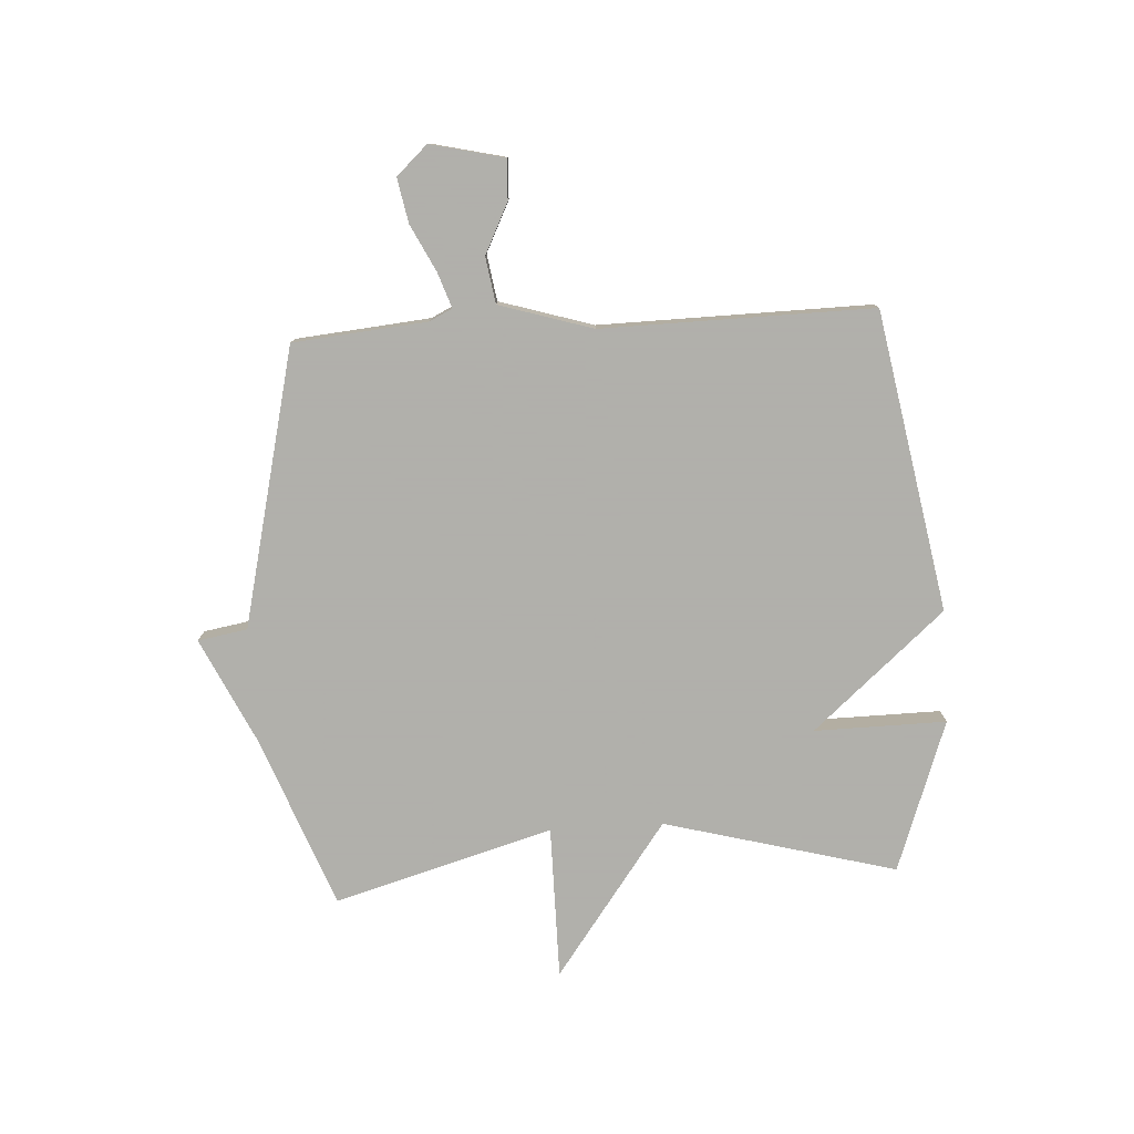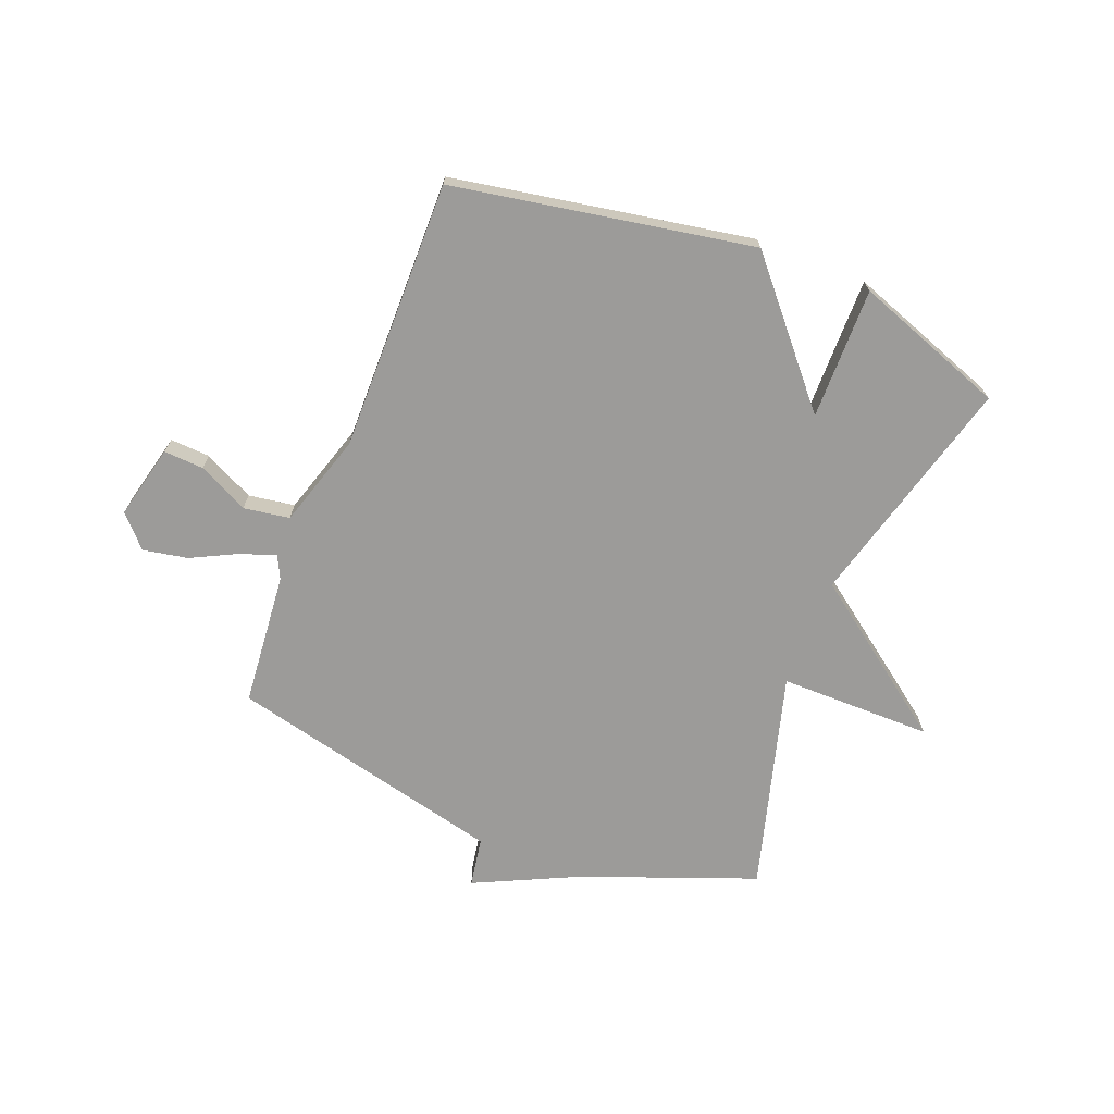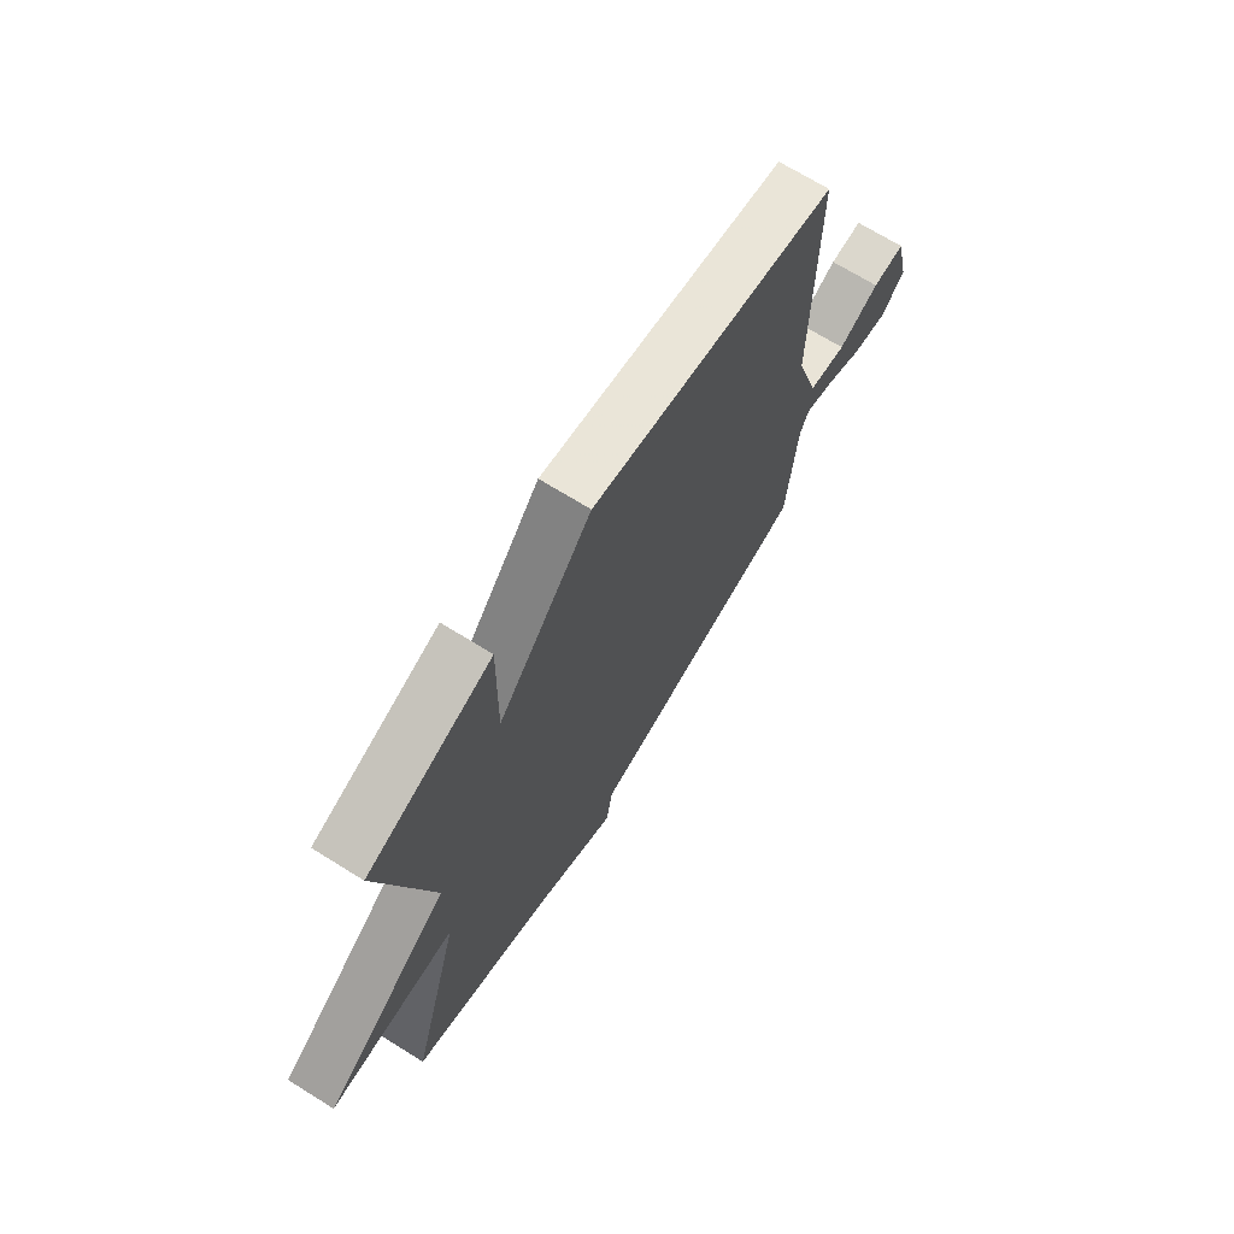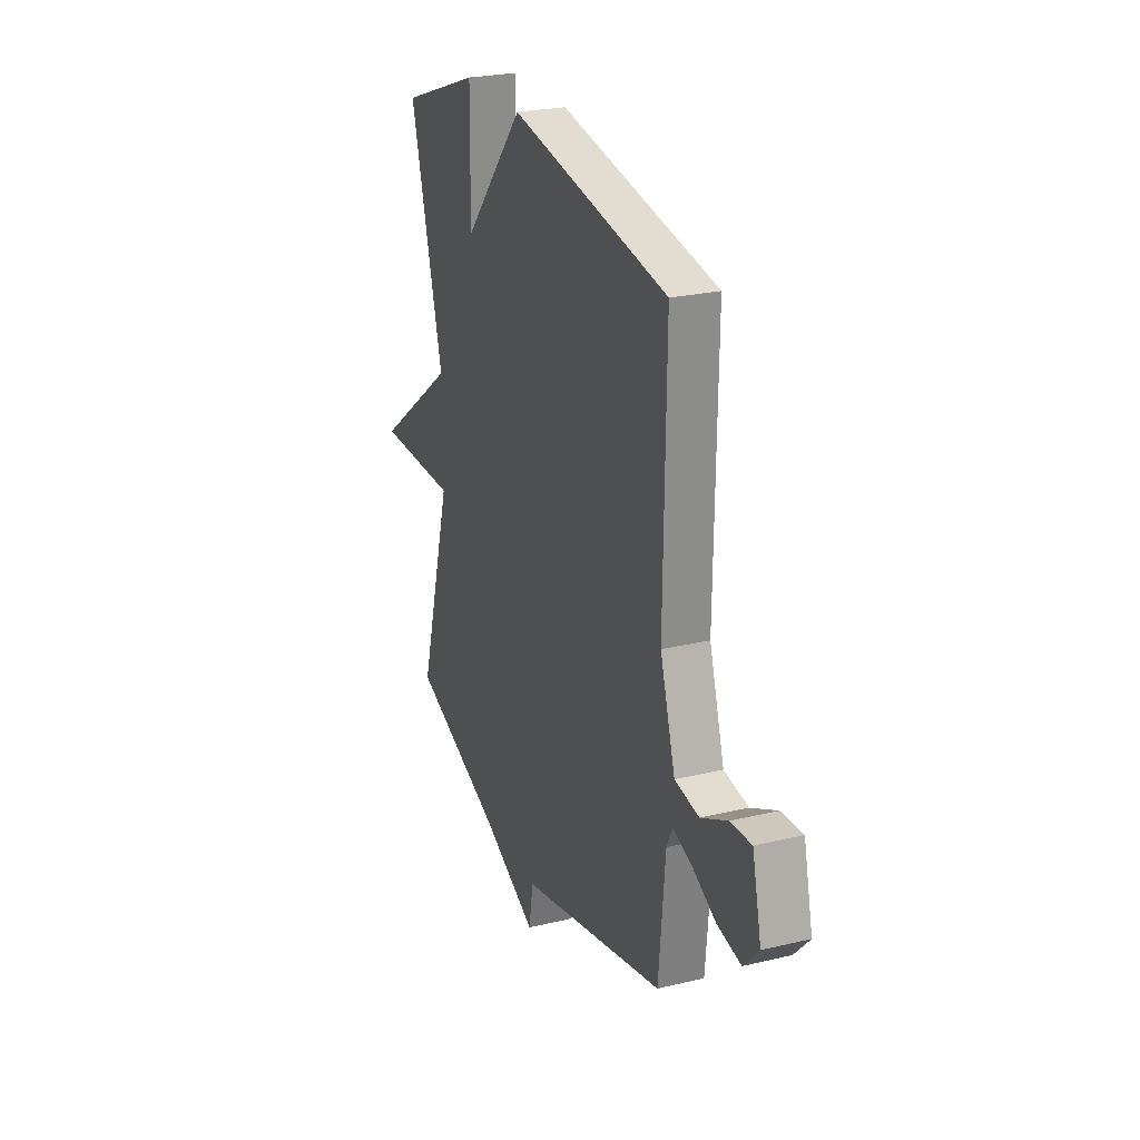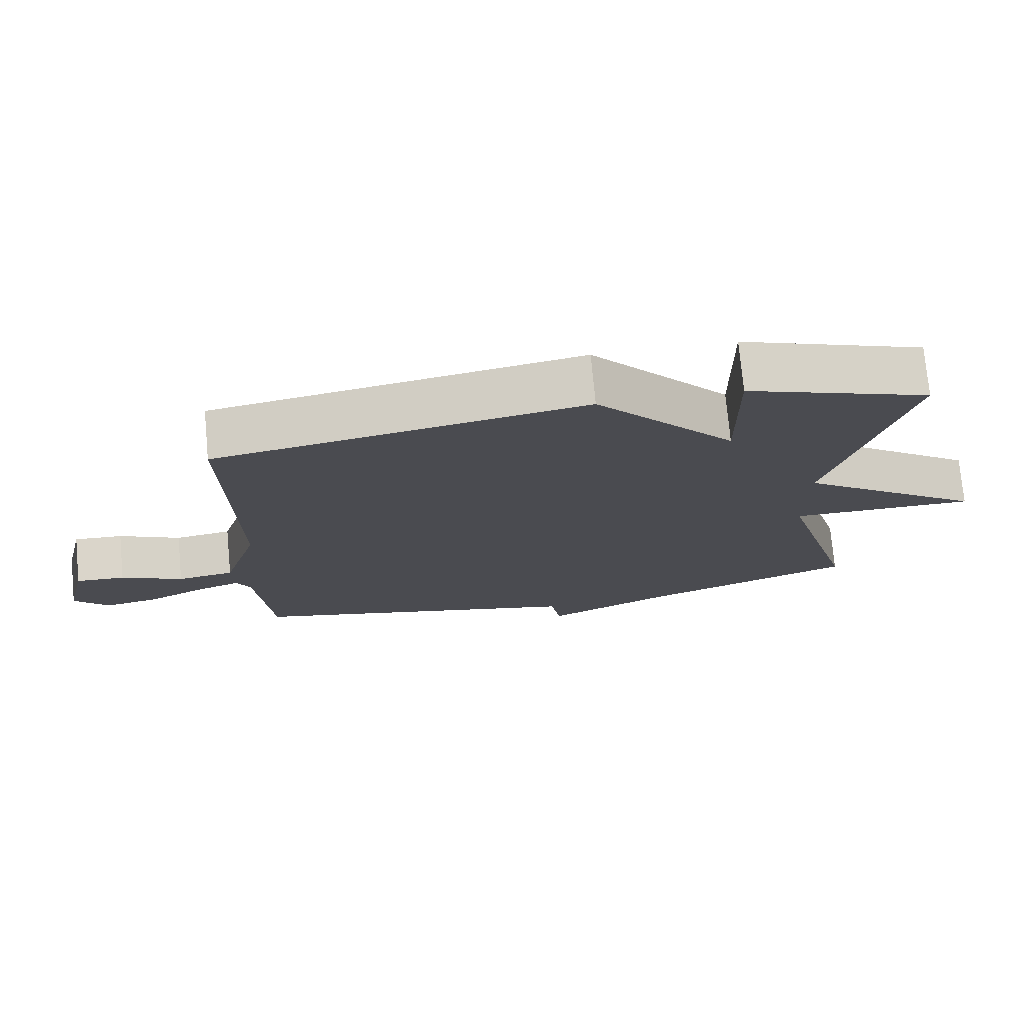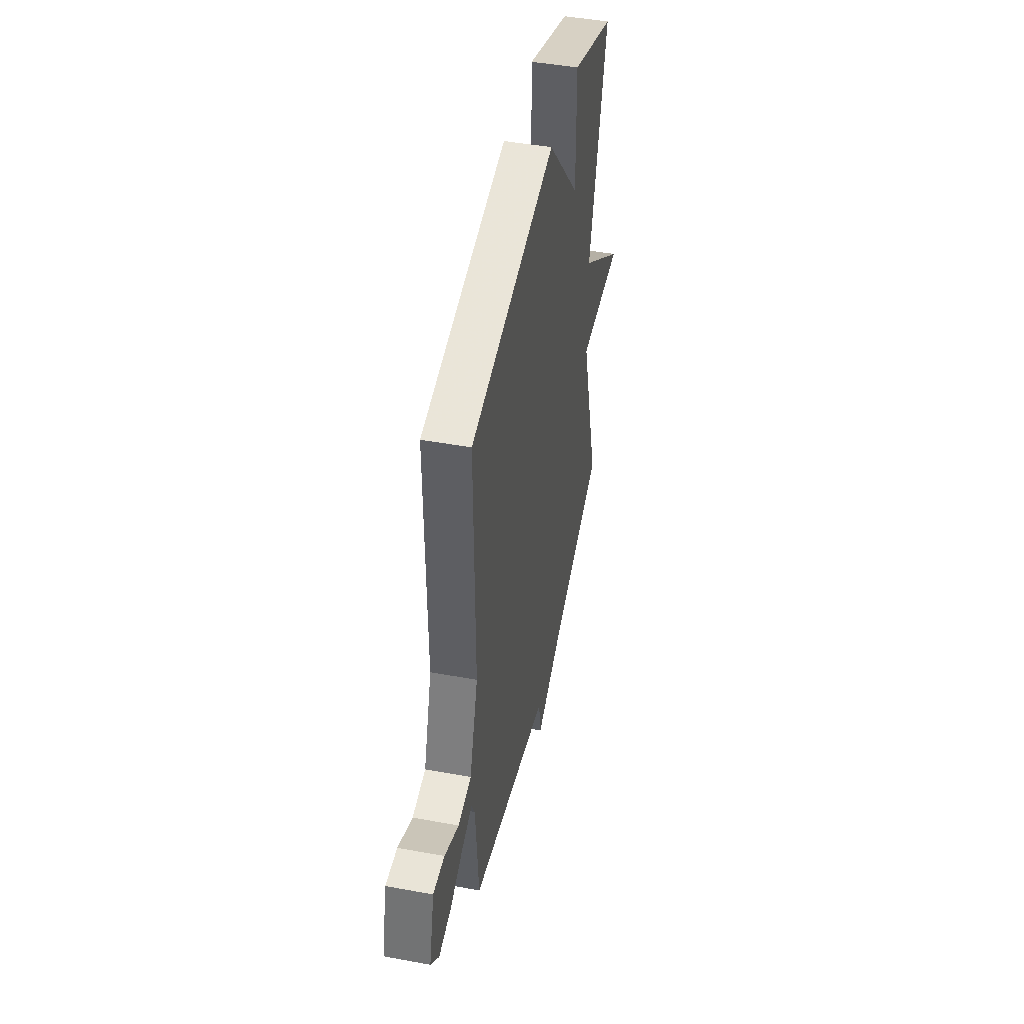
<metadata>
{"format":"obj","ext":"obj","renderer":"f3d","projection":"perspective","resolution":1024,"background":"white","views":[{"elev":-78.4,"azim":-86.6,"up":"+Y"},{"elev":-69.8,"azim":-21.6,"up":"+Y"},{"elev":69.9,"azim":121.9,"up":"+Z"},{"elev":25.0,"azim":-111.2,"up":"+Z"},{"elev":75.0,"azim":-5.3,"up":"+Z"},{"elev":45.8,"azim":-78.1,"up":"+Z"}]}
</metadata>
<code>
v 0.5 0.07 0.5
v 0.39 0.07 0.088
v 0.662 0.07 -0.112
v 0.39 0.07 -0.112
v 0.5 0.07 -0.5
v 0.193 0.07 -0.617
v 0.008 0.07 -0.705
v -0.007 0.07 -0.617
v -0.5 0.07 -0.5
v -0.522 0.07 -0.262
v -0.542 0.07 -0.221
v -0.605 0.07 -0.243
v -0.687 0.07 -0.284
v -0.766 0.07 -0.299
v -0.817 0.07 -0.244
v -0.786 0.07 -0.112
v -0.715 0.07 -0.116
v -0.626 0.07 -0.16
v -0.544 0.07 -0.147
v -0.493 0.07 0.019
v -0.5 0.07 0.5
v 0.032 0.07 0.596
v 0.235 0.07 0.362
v 0.232 0.07 0.596
v 0.5 0 0.5
v 0.39 0 0.088
v 0.662 0 -0.112
v 0.39 0 -0.112
v 0.5 0 -0.5
v 0.193 0 -0.617
v 0.008 0 -0.705
v -0.007 0 -0.617
v -0.5 0 -0.5
v -0.522 0 -0.262
v -0.542 0 -0.221
v -0.605 0 -0.243
v -0.687 0 -0.284
v -0.766 0 -0.299
v -0.817 0 -0.244
v -0.786 0 -0.112
v -0.715 0 -0.116
v -0.626 0 -0.16
v -0.544 0 -0.147
v -0.493 0 0.019
v -0.5 0 0.5
v 0.032 0 0.596
v 0.235 0 0.362
v 0.232 0 0.596
f 23 24 1 2
f 22 23 2
f 21 22 2
f 20 21 2
f 19 20 2
f 16 17 18
f 15 16 18
f 14 15 18
f 13 14 18
f 12 13 18
f 11 12 18 19
f 10 11 19 2
f 8 9 10 2
f 6 7 8 2
f 4 5 6
f 2 3 4
f 2 4 6
f 26 25 48 47
f 26 47 46
f 26 46 45
f 26 45 44
f 26 44 43
f 42 41 40
f 42 40 39
f 42 39 38
f 42 38 37
f 42 37 36
f 43 42 36 35
f 26 43 35 34
f 26 34 33 32
f 26 32 31 30
f 30 29 28
f 28 27 26
f 30 28 26
f 1 25 26 2
f 2 26 27 3
f 3 27 28 4
f 4 28 29 5
f 5 29 30 6
f 6 30 31 7
f 7 31 32 8
f 8 32 33 9
f 9 33 34 10
f 10 34 35 11
f 11 35 36 12
f 12 36 37 13
f 13 37 38 14
f 14 38 39 15
f 15 39 40 16
f 16 40 41 17
f 17 41 42 18
f 18 42 43 19
f 19 43 44 20
f 20 44 45 21
f 21 45 46 22
f 22 46 47 23
f 23 47 48 24
f 24 48 25 1

</code>
